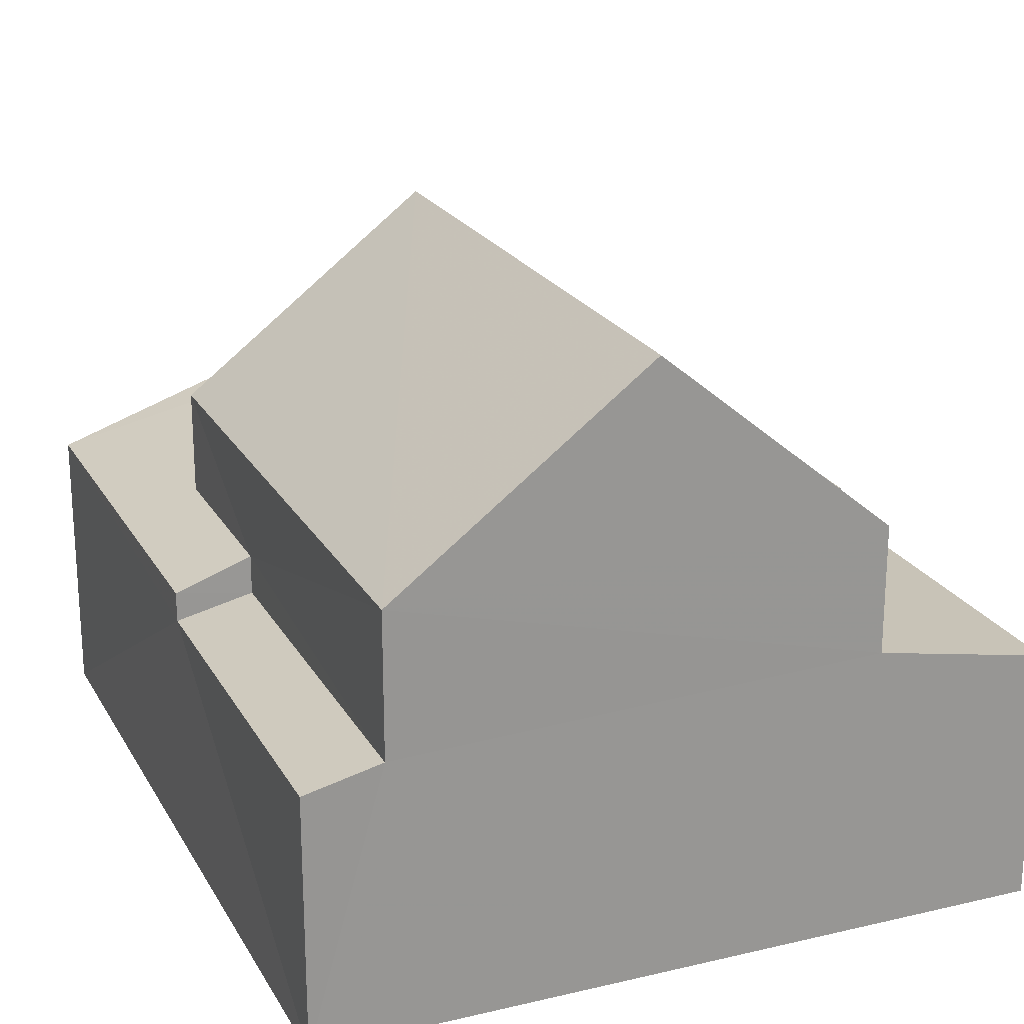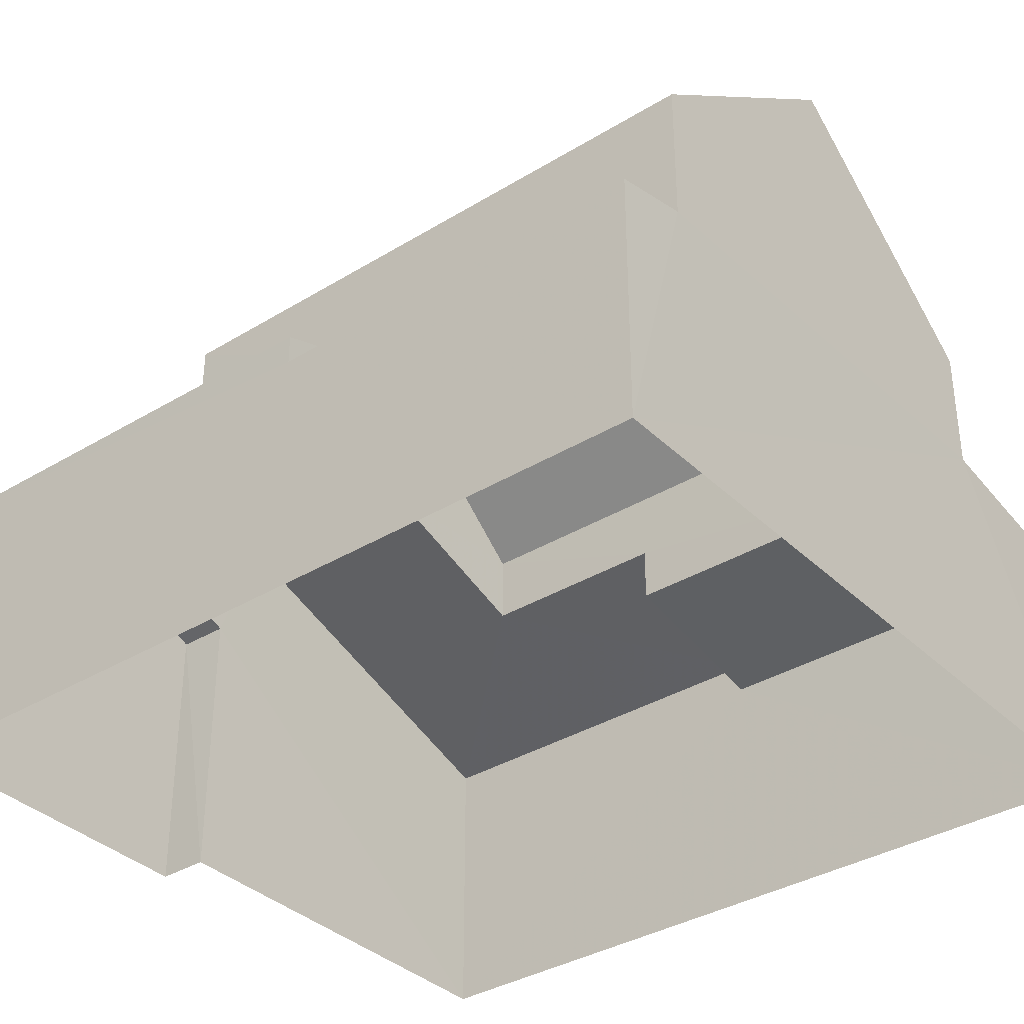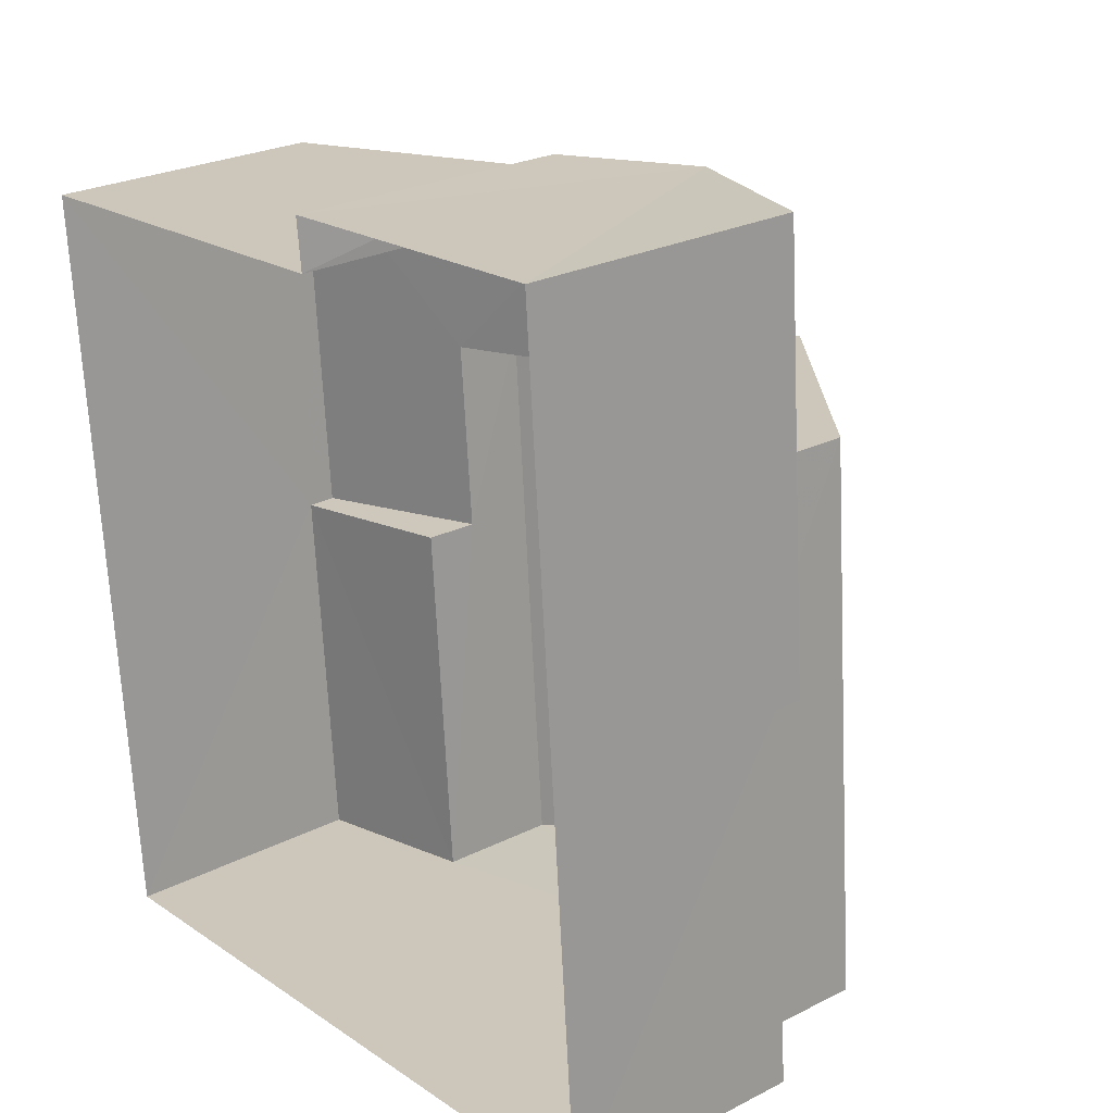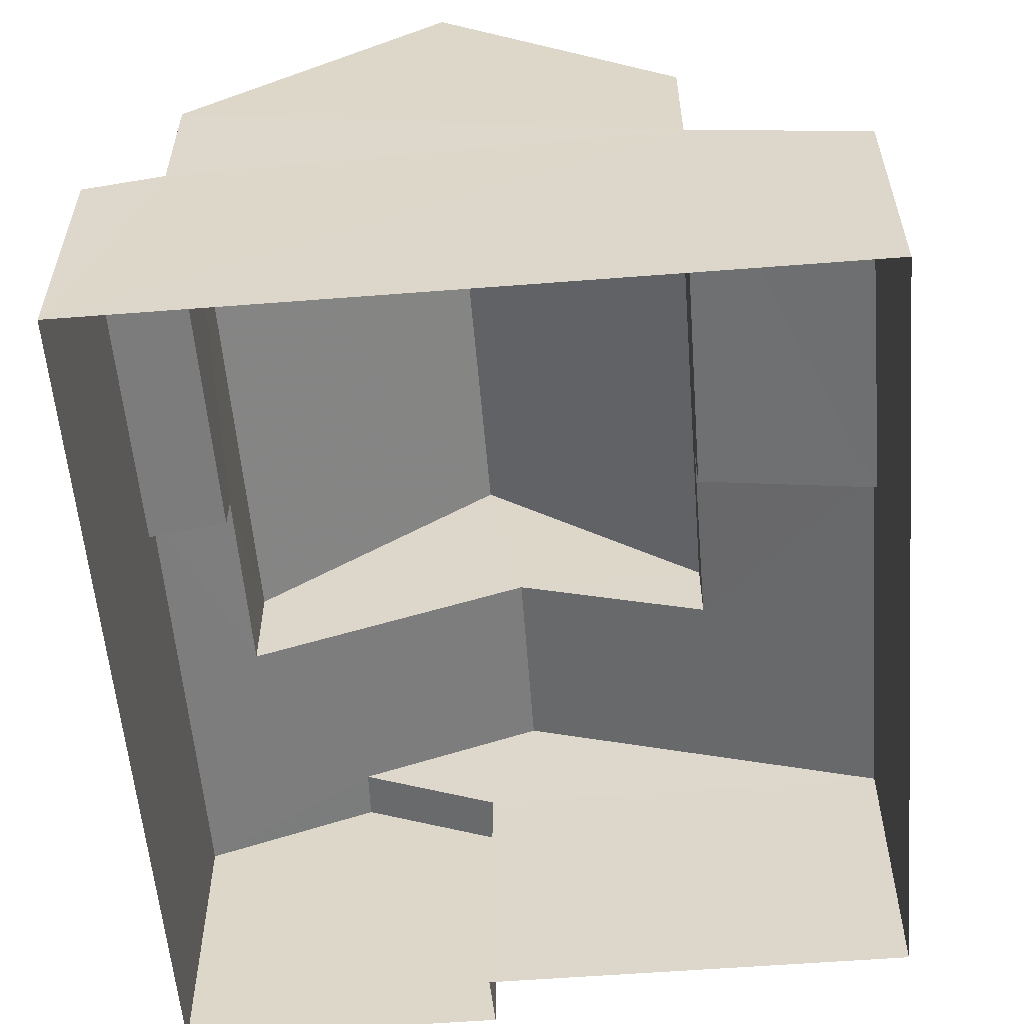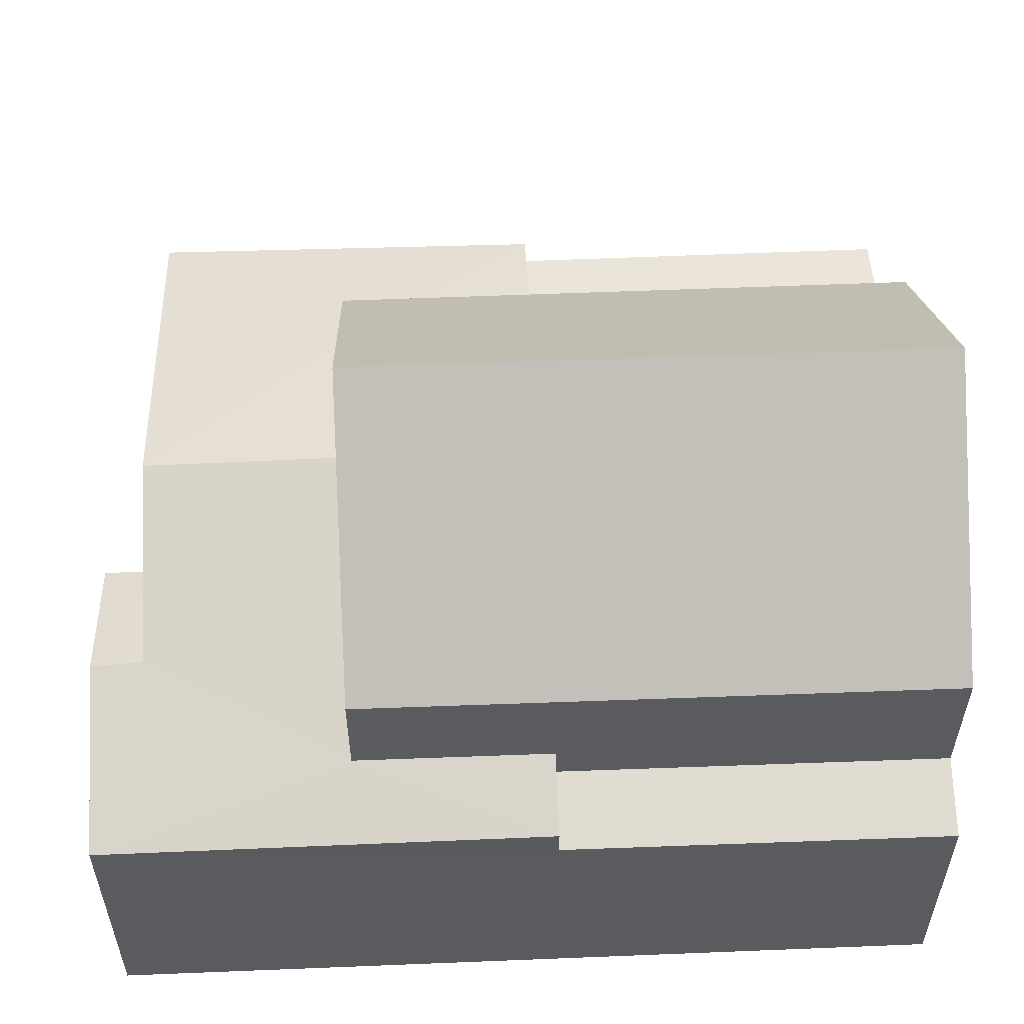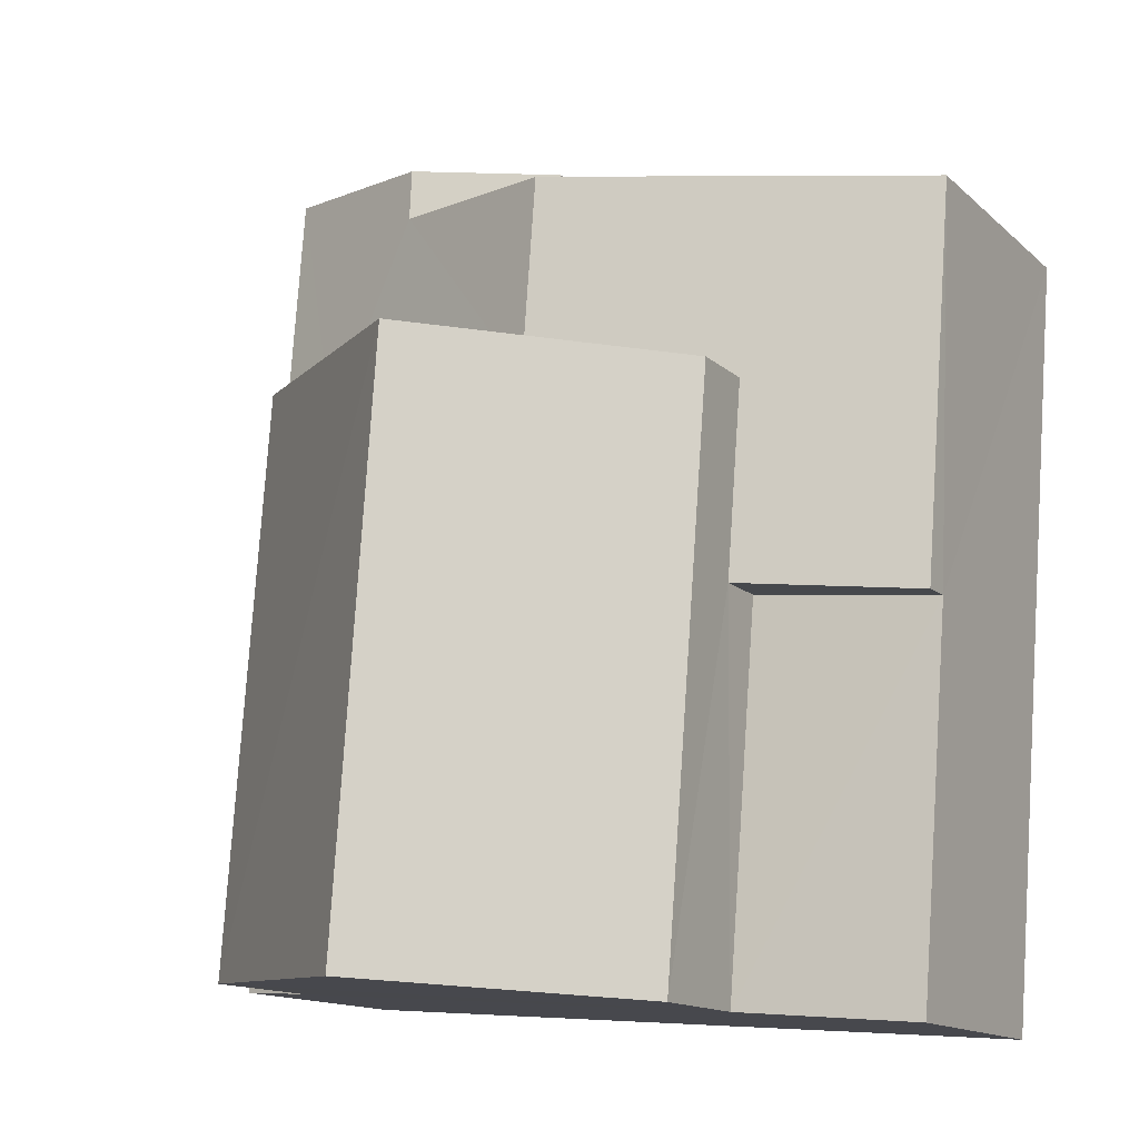
<metadata>
{"format":"obj","ext":"obj","renderer":"f3d","projection":"perspective","resolution":1024,"background":"white","views":[{"elev":21.9,"azim":-26.8,"up":"+Z"},{"elev":-35.8,"azim":-55.6,"up":"+Z"},{"elev":25.4,"azim":-129.2,"up":"+Y"},{"elev":-57.4,"azim":0.3,"up":"+Z"},{"elev":56.4,"azim":-96.8,"up":"+Z"},{"elev":-13.9,"azim":29.0,"up":"+Y"}]}
</metadata>
<code>
v -3.163e+05 4.056e+04 3.648
v -3.163e+05 4.056e+04 3.647
v -3.163e+05 4.056e+04 3.65
v -3.163e+05 4.055e+04 3.646
v -3.163e+05 4.055e+04 3.642
v -3.163e+05 4.056e+04 3.645
v -3.163e+05 4.056e+04 7.14
v -3.163e+05 4.056e+04 7.14
v -3.163e+05 4.056e+04 7.875
v -3.163e+05 4.056e+04 7.875
v -3.163e+05 4.055e+04 8.73
v -3.163e+05 4.055e+04 8.733
v -3.163e+05 4.055e+04 11.07
v -3.163e+05 4.055e+04 11.07
v -3.163e+05 4.055e+04 6.78
v -3.163e+05 4.055e+04 6.779
v -3.163e+05 4.055e+04 6.991
v -3.163e+05 4.055e+04 6.992
v -3.163e+05 4.055e+04 8.733
v -3.163e+05 4.055e+04 8.736
v -3.163e+05 4.055e+04 6.776
v -3.163e+05 4.055e+04 7.185
v -3.163e+05 4.055e+04 6.774
v -3.163e+05 4.055e+04 7.186
v -3.163e+05 4.055e+04 7.466
v -3.163e+05 4.055e+04 8.669
v -3.163e+05 4.055e+04 7.14
v -3.163e+05 4.055e+04 7.467
v -3.163e+05 4.056e+04 8.67
v -3.163e+05 4.056e+04 7.142
v -3.163e+05 4.055e+04 7.859
v -3.163e+05 4.055e+04 7.136
v -3.163e+05 4.055e+04 7.86
v -3.163e+05 4.056e+04 7.137
f 1 2 3
f 3 2 4
f 4 2 5
f 2 6 5
f 7 8 9
f 10 7 9
f 11 12 13
f 14 11 13
f 15 16 17
f 18 15 17
f 13 19 14
f 13 20 19
f 21 22 23
f 21 24 22
f 25 26 10
f 27 28 25
f 26 29 10
f 27 25 30
f 30 10 9
f 25 10 30
f 31 32 33
f 26 33 29
f 29 33 34
f 33 32 34
f 2 1 8
f 7 2 8
f 6 7 34
f 34 7 29
f 2 7 6
f 29 7 10
f 24 32 31
f 24 21 32
f 8 1 9
f 1 3 9
f 3 30 9
f 18 27 15
f 18 28 27
f 24 31 22
f 22 31 11
f 11 31 12
f 31 33 12
f 18 17 28
f 17 19 28
f 28 20 25
f 28 19 20
f 5 23 22
f 4 5 22
f 4 17 16
f 22 11 19
f 11 14 19
f 17 22 19
f 4 22 17
f 4 15 3
f 3 15 30
f 4 16 15
f 30 15 27
f 23 5 21
f 32 21 34
f 34 21 6
f 21 5 6
f 25 20 26
f 20 13 26
f 26 12 33
f 26 13 12

</code>
